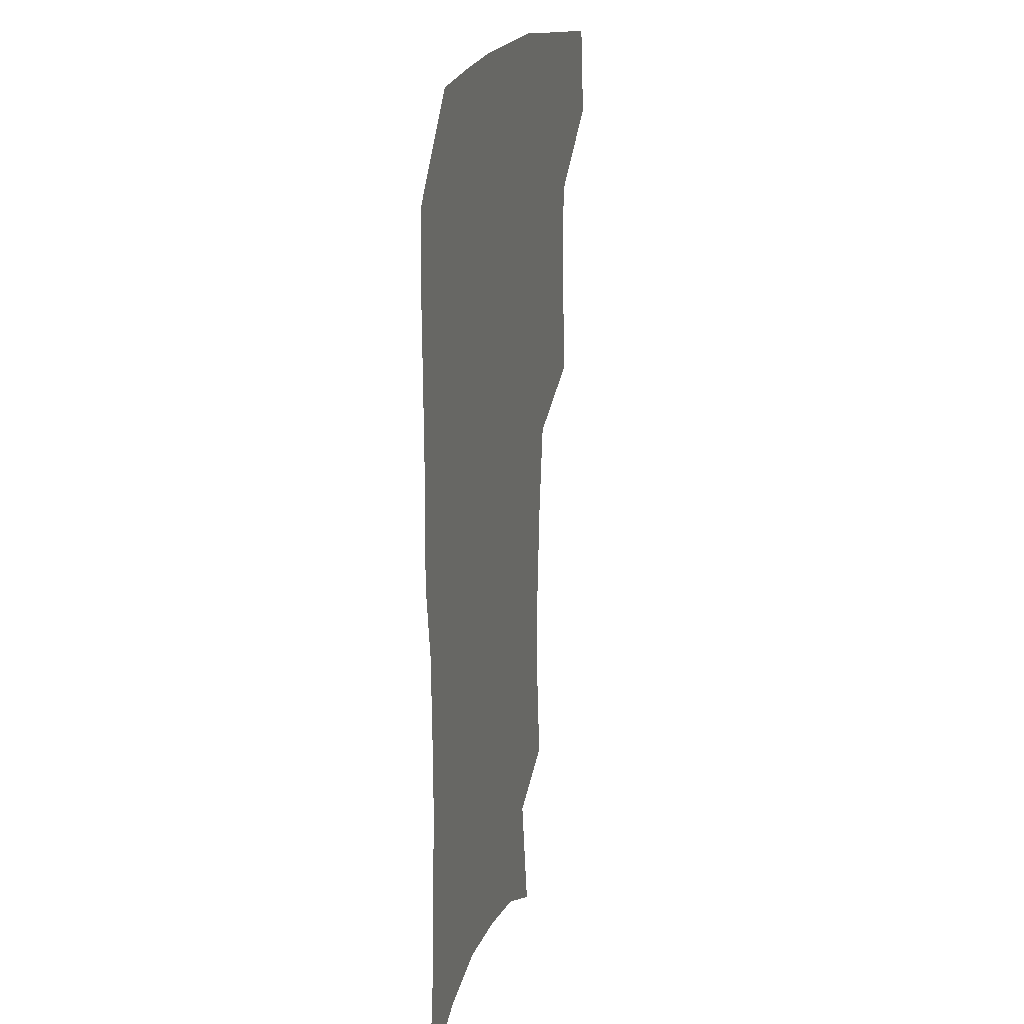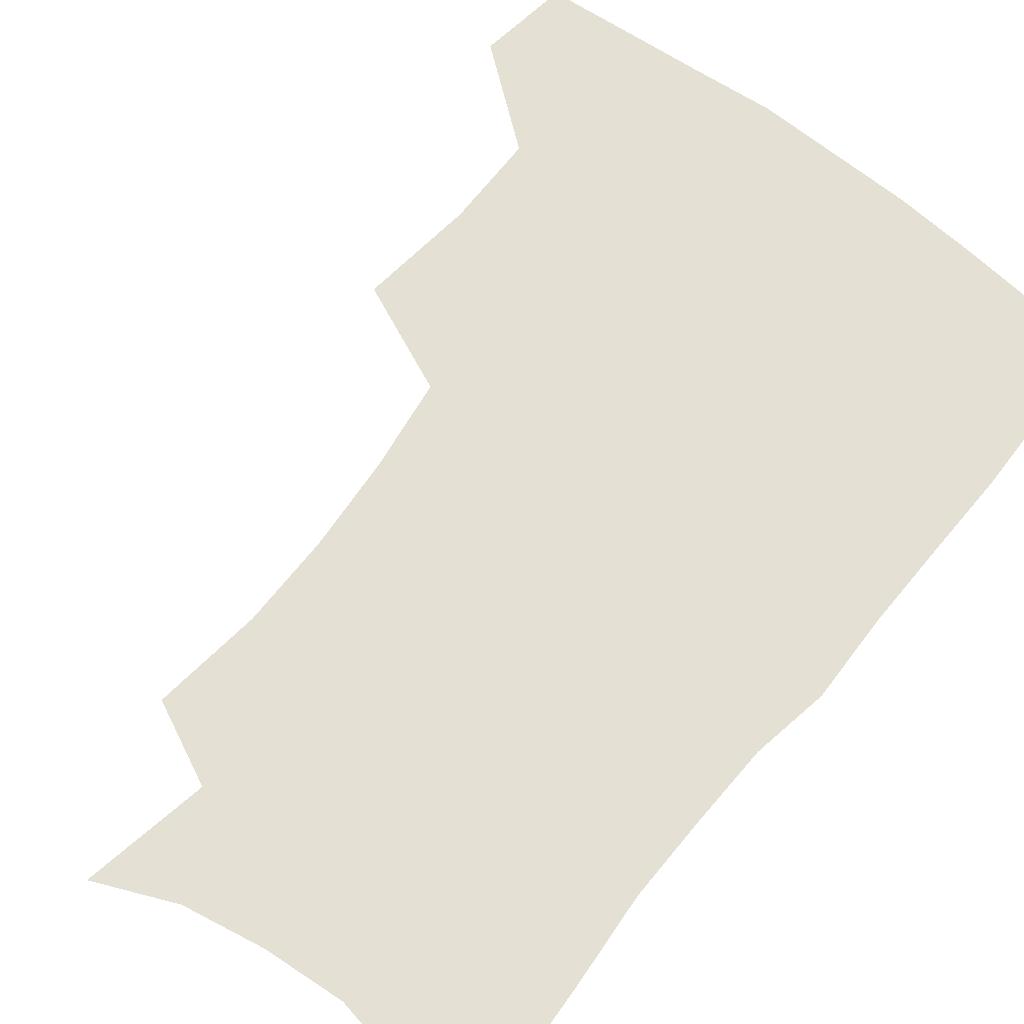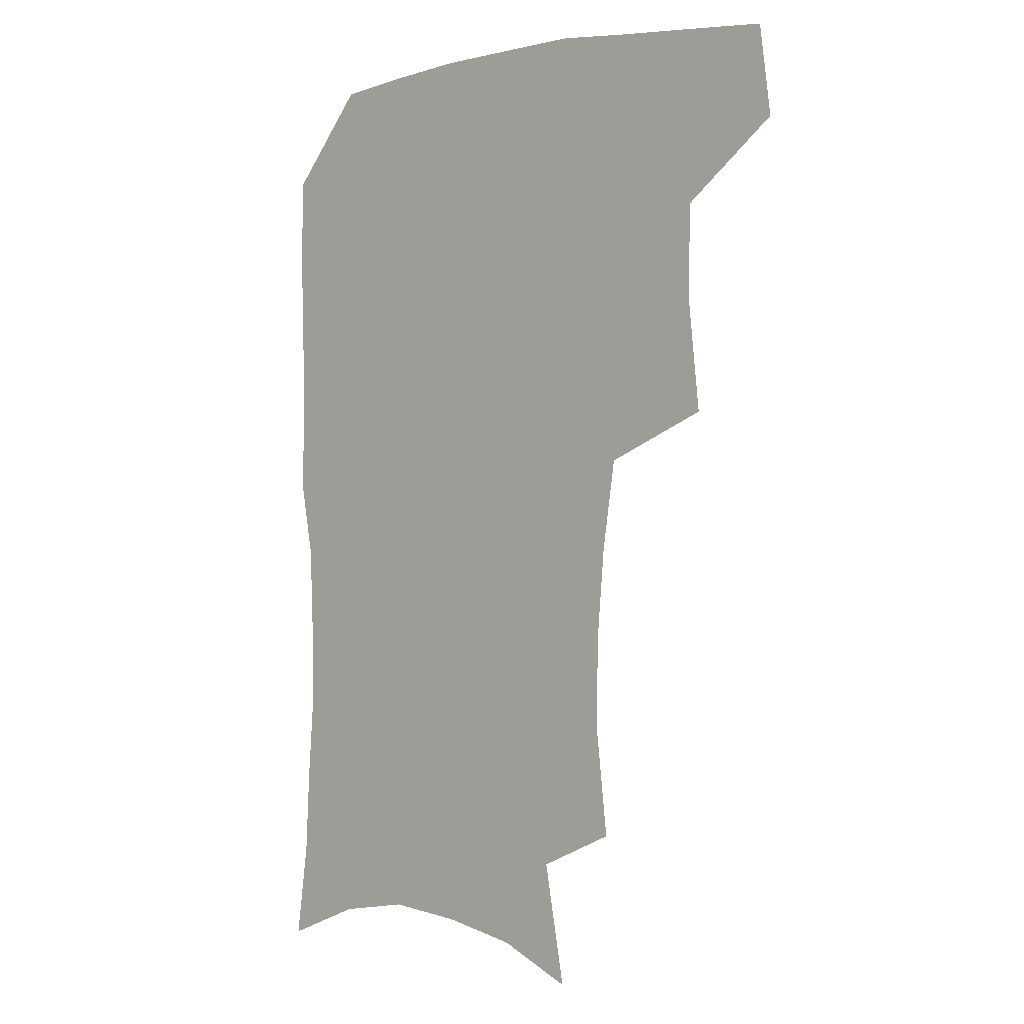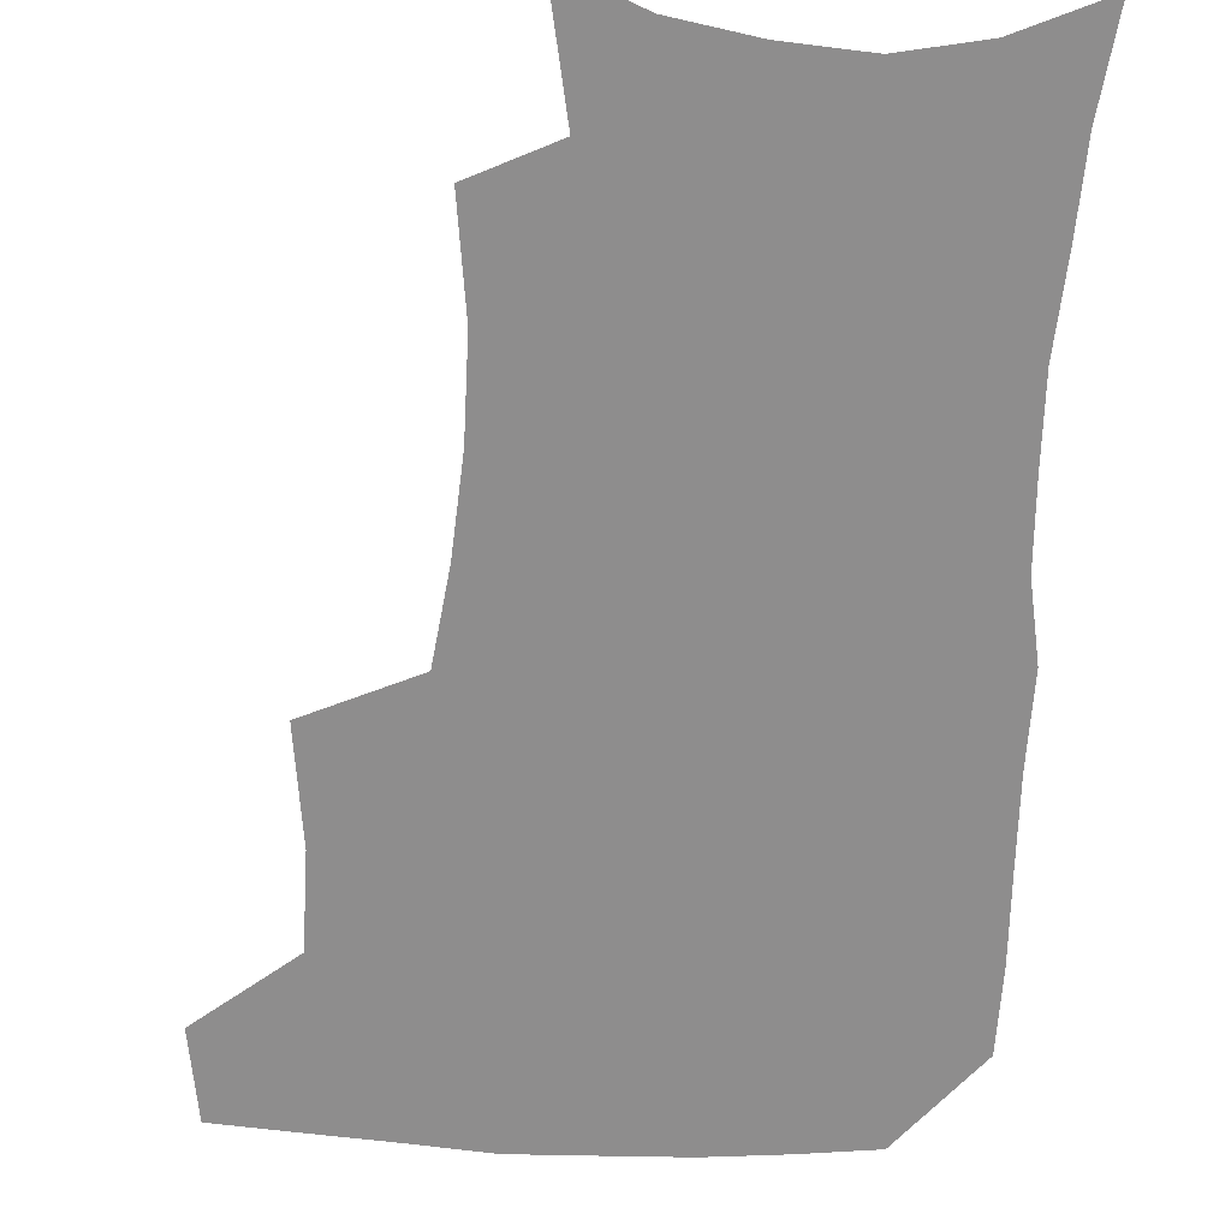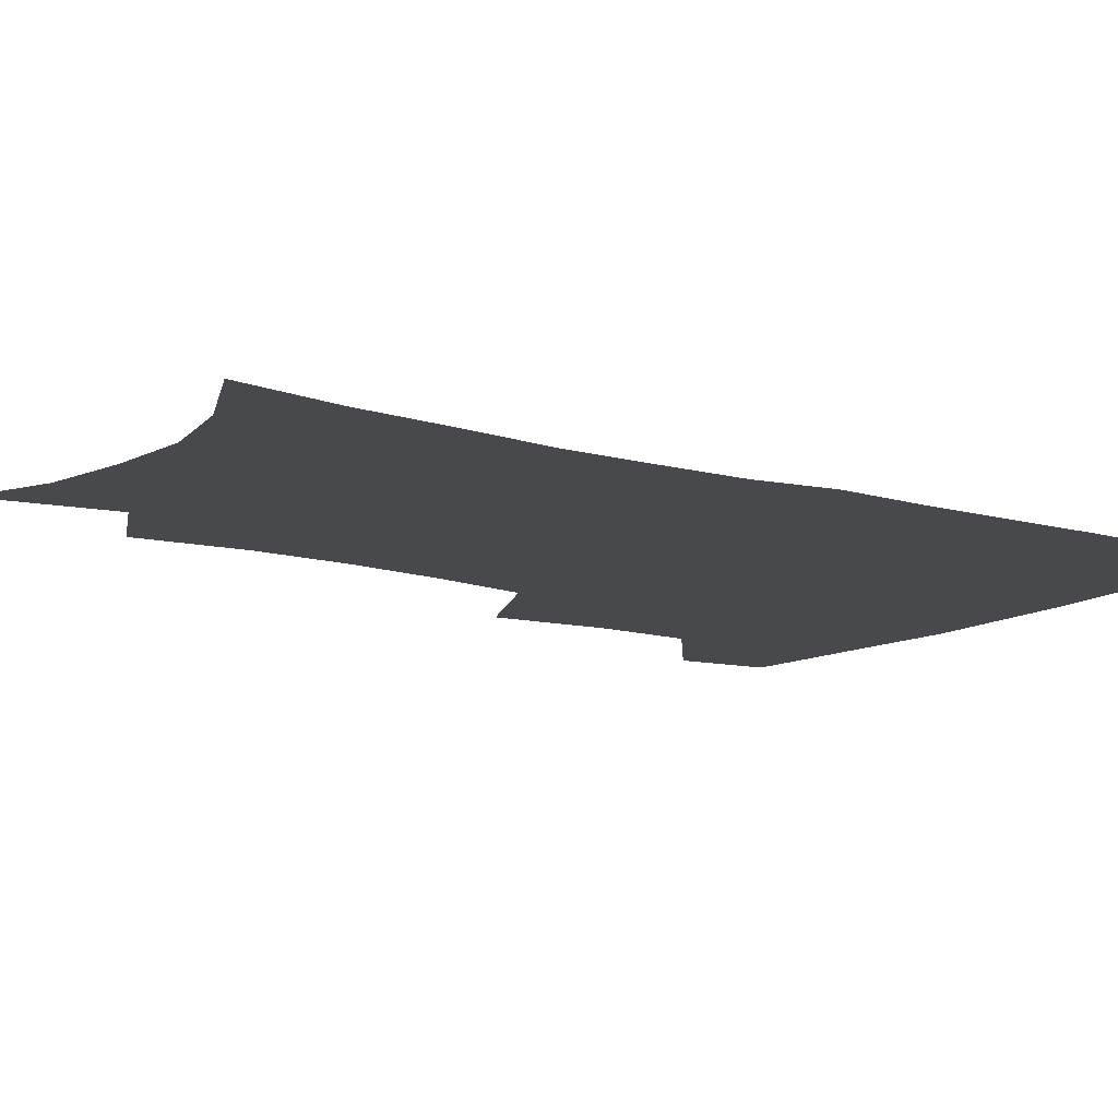
<metadata>
{"format":"obj","ext":"obj","renderer":"f3d","projection":"perspective","resolution":1024,"background":"white","views":[{"elev":18.0,"azim":104.3,"up":"+Y"},{"elev":65.7,"azim":38.4,"up":"+Z"},{"elev":0.1,"azim":-138.9,"up":"+Y"},{"elev":-64.7,"azim":-2.5,"up":"+Z"},{"elev":-12.0,"azim":55.1,"up":"+Z"}]}
</metadata>
<code>
v 479.6 473.4 0
v 484 506.1 0
v 510.4 371.1 0
v 514.8 412.3 0
v 514.2 446.1 0
v 517 479.6 0
v 514.5 508.6 0
v 552.7 214.8 0
v 557.1 253.7 0
v 556.8 287.5 0
v 553.9 321.3 0
v 549.1 354.2 0
v 547.4 389.6 0
v 547.3 422.4 0
v 547.5 453.2 0
v 546.8 481.9 0
v 543.8 511 0
v 573.8 156.6 0
v 581.8 201.2 0
v 584.7 240.7 0
v 583.8 272.1 0
v 583.1 306.4 0
v 580.8 337.5 0
v 577.4 365.6 0
v 577.1 398.7 0
v 577.1 428.8 0
v 577 456.8 0
v 575.7 483.4 0
v 572.5 513.6 0
v 601.8 168.8 0
v 608.8 216.8 0
v 608.7 249 0
v 607.7 280.1 0
v 606.7 312.2 0
v 605.2 343 0
v 604 371.9 0
v 603.3 400.7 0
v 603.5 430.4 0
v 603.6 457.7 0
v 603.3 484.4 0
v 602.2 512.9 0
v 630.7 174.2 0
v 632.4 217.9 0
v 632 252.7 0
v 631.1 284 0
v 630.4 312.6 0
v 629.4 342.9 0
v 629 374.2 0
v 629.1 402.9 0
v 629.4 431.5 0
v 630 458.1 0
v 630.9 484 0
v 630.9 512.2 0
v 659.7 176.6 0
v 656.7 217.5 0
v 656.3 247.9 0
v 655 280 0
v 653.6 314.6 0
v 653.2 344.5 0
v 654.3 371.3 0
v 654.6 400.4 0
v 654.5 430.3 0
v 655.6 457 0
v 657.4 483 0
v 659.6 509.9 0
v 688.3 171.2 0
v 683 209.5 0
v 681.2 241.9 0
v 678.6 276.5 0
v 679.6 305.2 0
v 679.2 336.3 0
v 679.7 365.9 0
v 681.3 394.4 0
v 683.2 422.7 0
v 683.6 452 0
v 683.4 481.1 0
v 687 506.9 0
v 691 541 0
v 718.6 158.1 0
v 713.7 193.5 0
v 712.1 224.3 0
v 709.5 257.6 0
v 710 287.8 0
v 711 318.3 0
v 715.8 345.8 0
v 715 378.7 0
v 715.6 410.3 0
v 716.4 441.3 0
v 715.6 472.6 0
f 5 6 1
f 1 6 2
f 6 7 2
f 12 13 3
f 3 13 4
f 13 14 4
f 4 14 5
f 14 15 5
f 5 15 6
f 15 16 6
f 6 16 7
f 16 17 7
f 19 20 8
f 8 20 9
f 20 21 9
f 9 21 10
f 21 22 10
f 10 22 11
f 22 23 11
f 11 23 12
f 23 24 12
f 12 24 13
f 24 25 13
f 13 25 14
f 25 26 14
f 14 26 15
f 26 27 15
f 15 27 16
f 27 28 16
f 16 28 17
f 28 29 17
f 18 30 19
f 30 31 19
f 19 31 20
f 31 32 20
f 20 32 21
f 32 33 21
f 21 33 22
f 33 34 22
f 22 34 23
f 34 35 23
f 23 35 24
f 35 36 24
f 24 36 25
f 36 37 25
f 25 37 26
f 37 38 26
f 26 38 27
f 38 39 27
f 27 39 28
f 39 40 28
f 28 40 29
f 40 41 29
f 30 42 31
f 42 43 31
f 31 43 32
f 43 44 32
f 32 44 33
f 44 45 33
f 33 45 34
f 45 46 34
f 34 46 35
f 46 47 35
f 35 47 36
f 47 48 36
f 36 48 37
f 48 49 37
f 37 49 38
f 49 50 38
f 38 50 39
f 50 51 39
f 39 51 40
f 51 52 40
f 40 52 41
f 52 53 41
f 42 54 43
f 54 55 43
f 43 55 44
f 55 56 44
f 44 56 45
f 56 57 45
f 45 57 46
f 57 58 46
f 46 58 47
f 58 59 47
f 47 59 48
f 59 60 48
f 48 60 49
f 60 61 49
f 49 61 50
f 61 62 50
f 50 62 51
f 62 63 51
f 51 63 52
f 63 64 52
f 52 64 53
f 64 65 53
f 54 66 55
f 66 67 55
f 55 67 56
f 67 68 56
f 56 68 57
f 68 69 57
f 57 69 58
f 69 70 58
f 58 70 59
f 70 71 59
f 59 71 60
f 71 72 60
f 60 72 61
f 72 73 61
f 61 73 62
f 73 74 62
f 62 74 63
f 74 75 63
f 63 75 64
f 75 76 64
f 64 76 65
f 76 77 65
f 66 79 67
f 79 80 67
f 67 80 68
f 80 81 68
f 68 81 69
f 81 82 69
f 69 82 70
f 82 83 70
f 70 83 71
f 83 84 71
f 71 84 72
f 84 85 72
f 72 85 73
f 85 86 73
f 73 86 74
f 86 87 74
f 74 87 75
f 87 88 75
f 75 88 76
f 88 89 76
f 76 89 77

</code>
